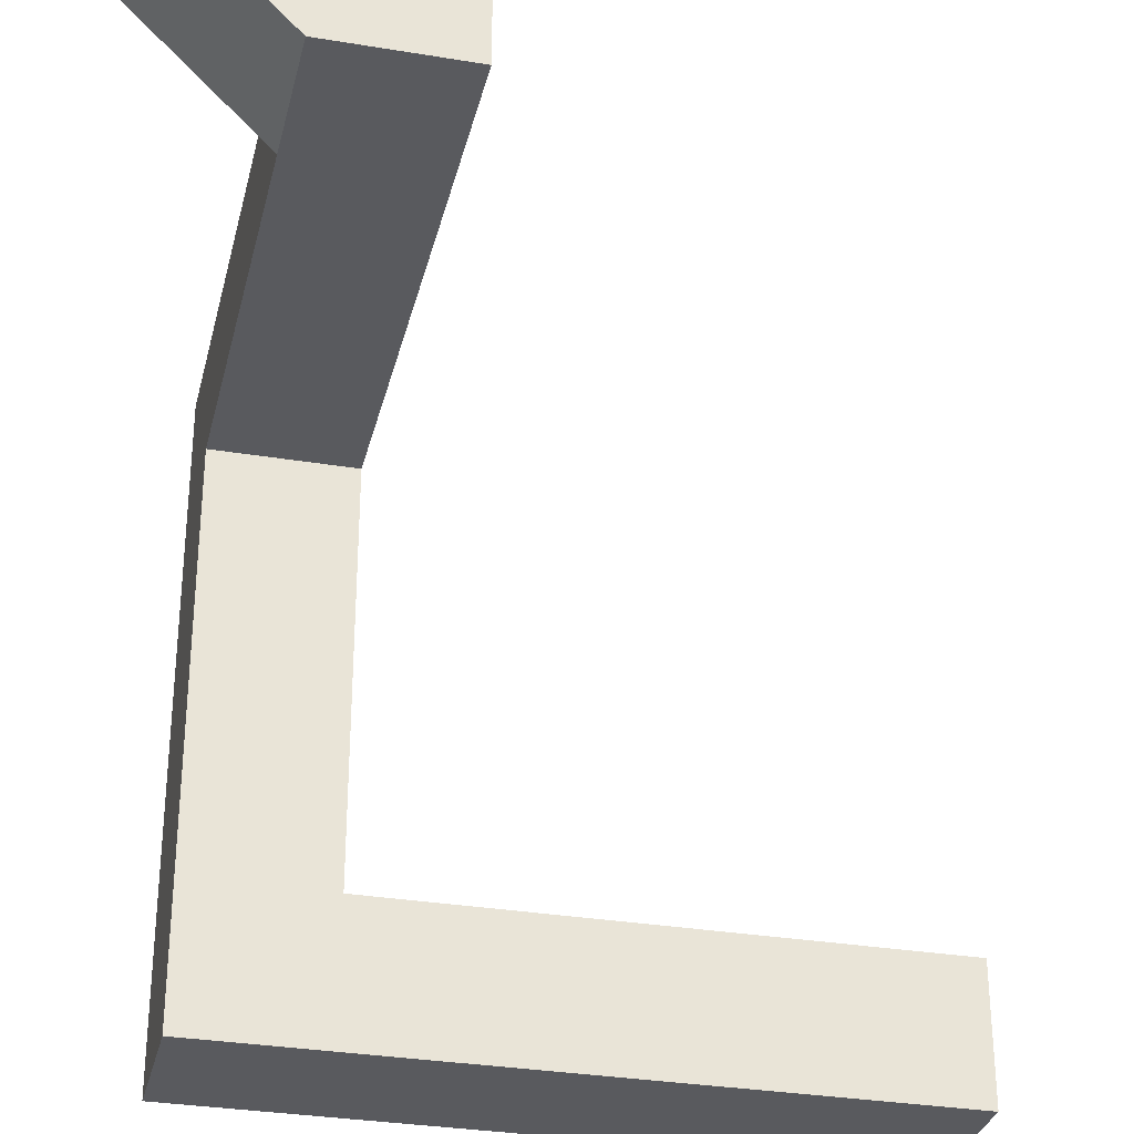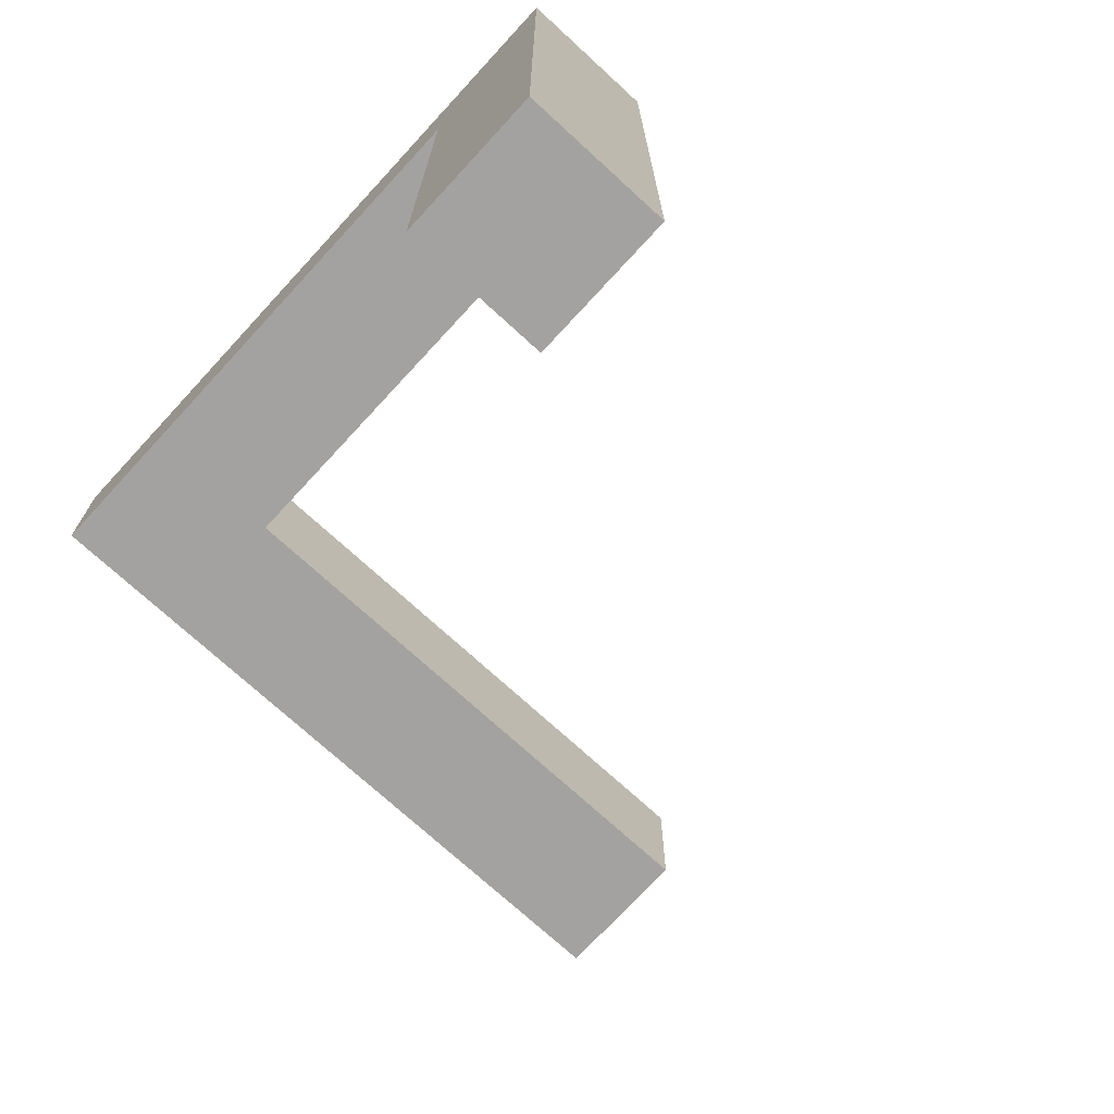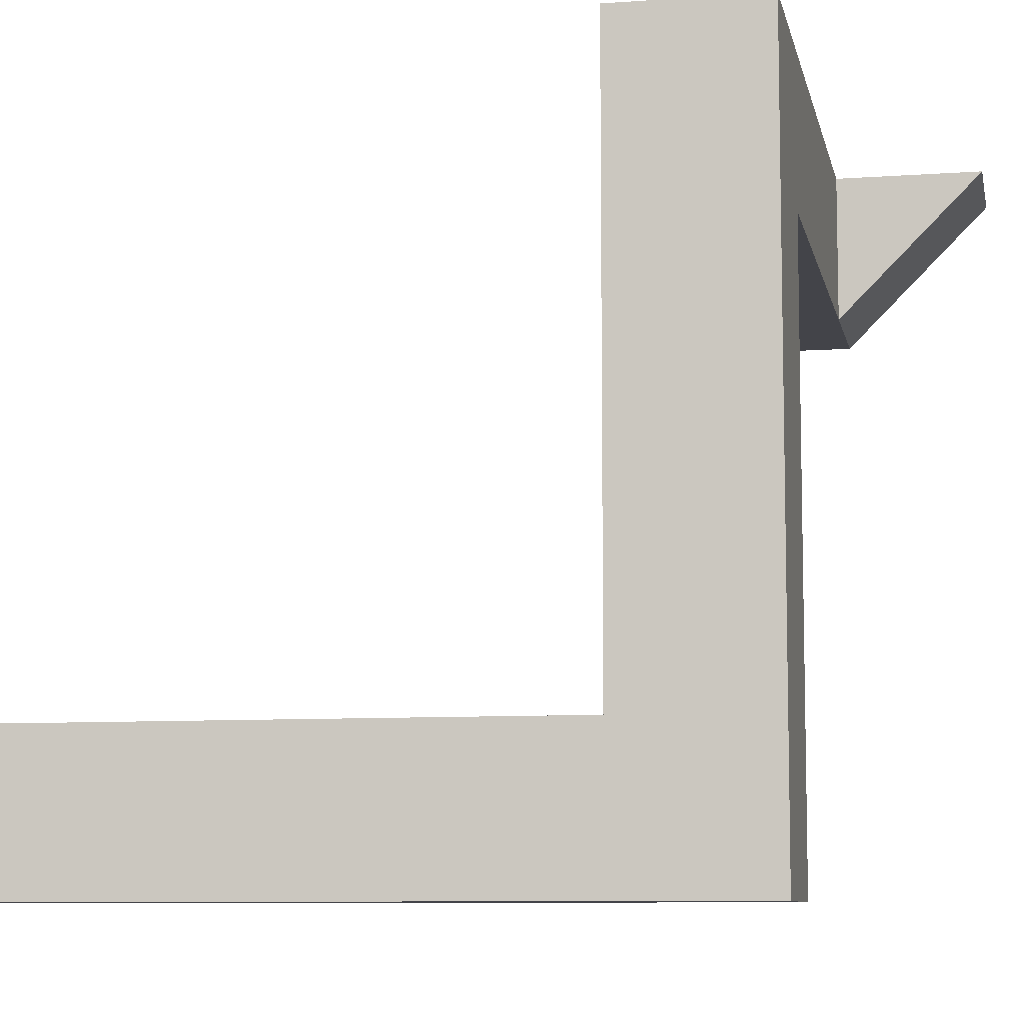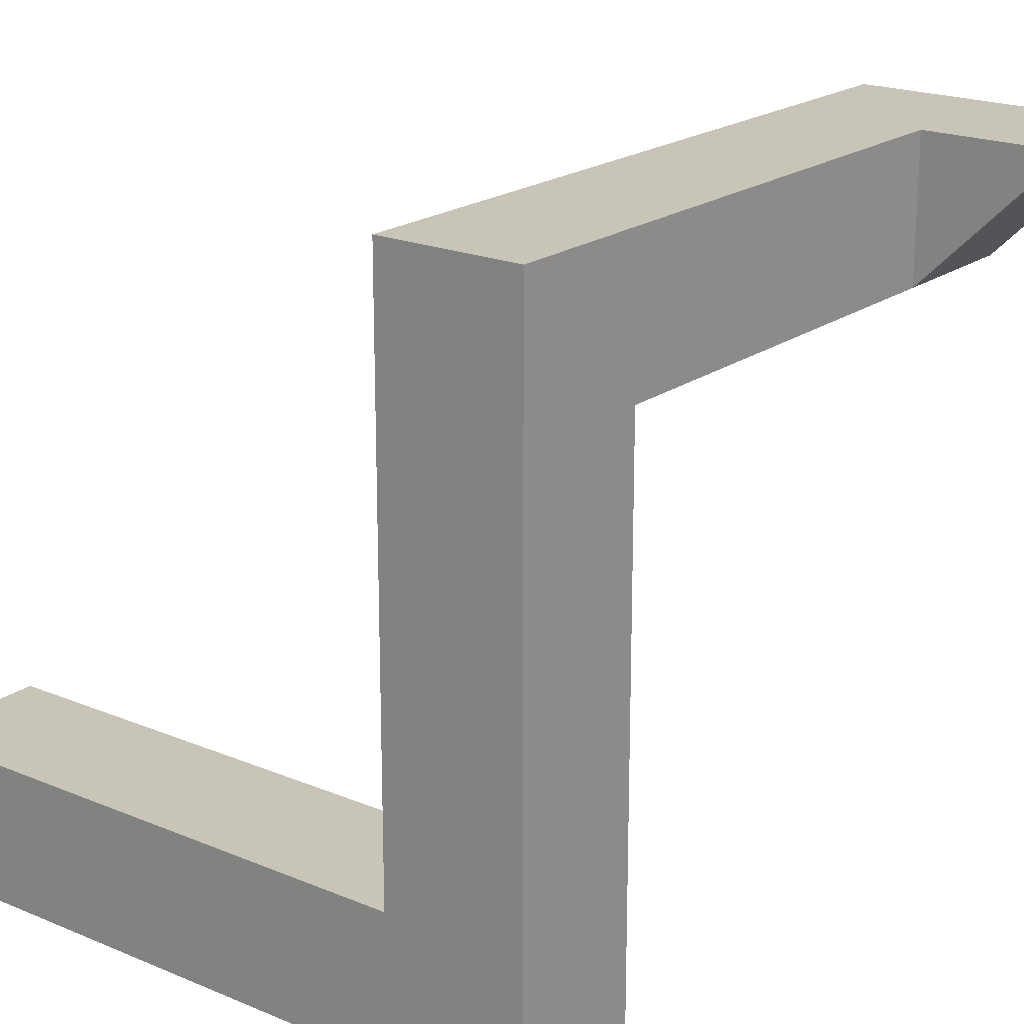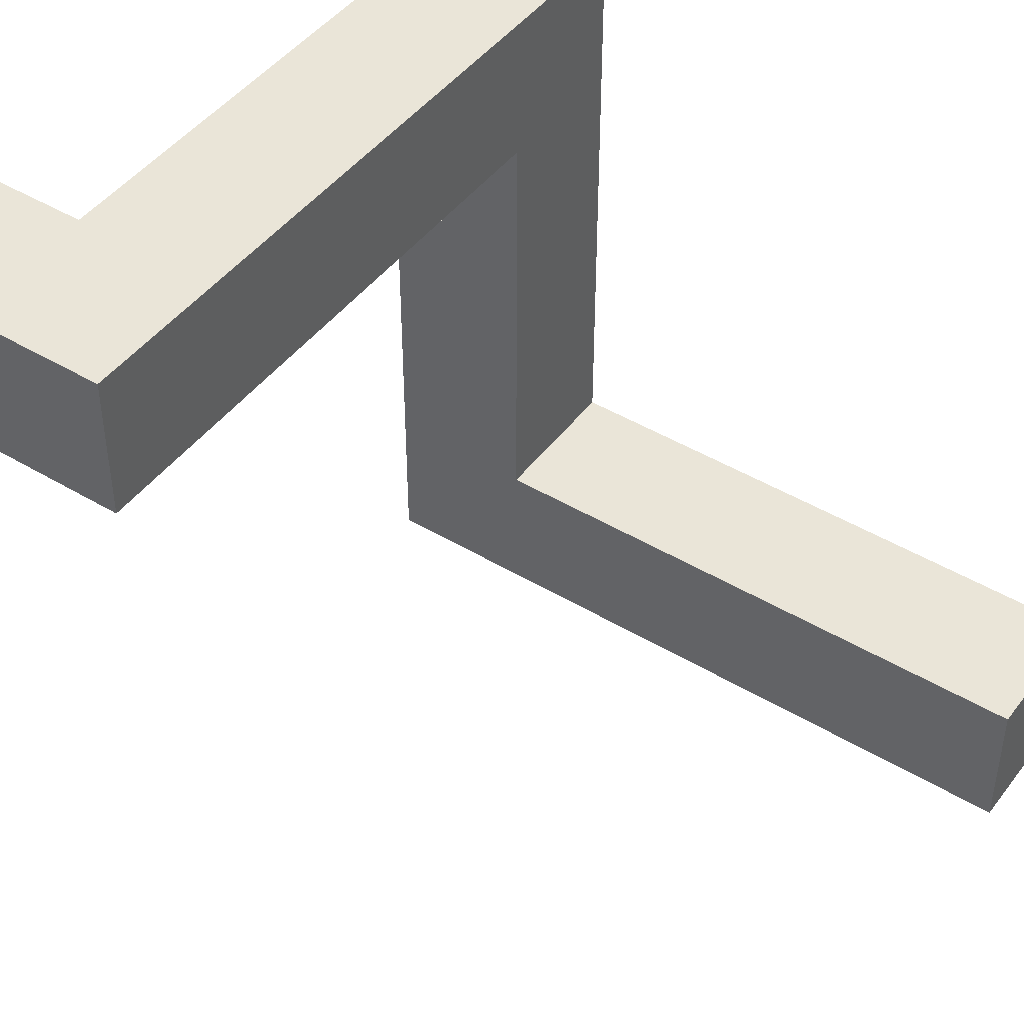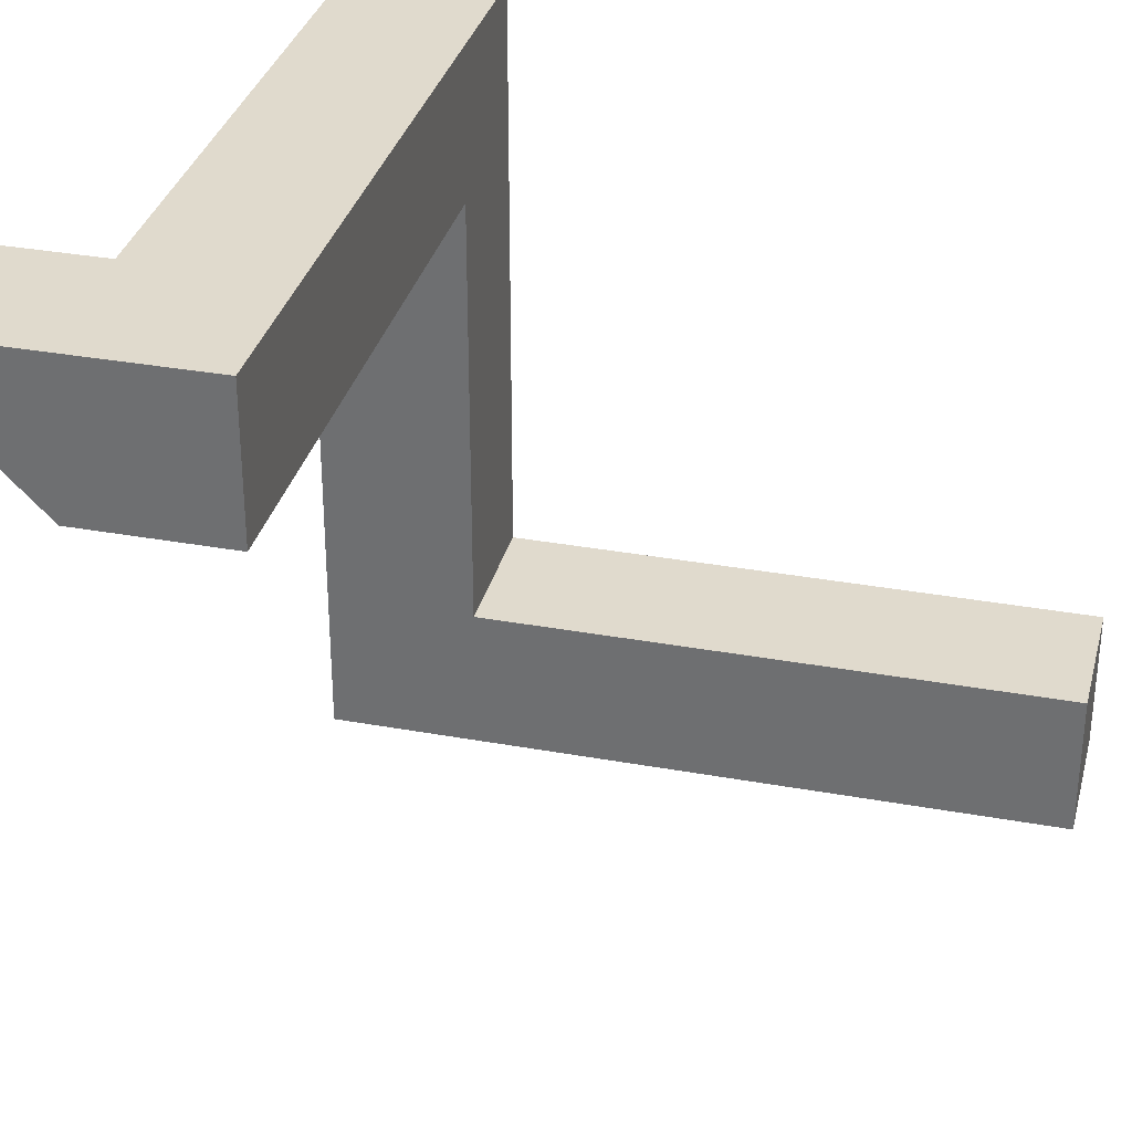
<metadata>
{"format":"obj","ext":"obj","renderer":"f3d","projection":"perspective","resolution":1024,"background":"white","views":[{"elev":-31.7,"azim":76.8,"up":"+Y"},{"elev":-72.7,"azim":-42.6,"up":"+Z"},{"elev":-8.4,"azim":-78.8,"up":"+Y"},{"elev":20.1,"azim":-52.4,"up":"+Y"},{"elev":45.5,"azim":124.7,"up":"+Y"},{"elev":33.0,"azim":104.1,"up":"+Y"}]}
</metadata>
<code>
o Cube
v 1 1 -1
v 1 -1 -1
v 1 1 1
v 1 -1 1
v -1 1 -1
v -1 -1 -1
v -1 1 1
v -1 -1 1
v 9 1 -1
v 9 -1 -1
v 9 1 1
v 9 -1 1
v -1 -9 -1
v -1 -9 1
v 1 -9 -1
v 1 -9 1
v 1 -3 -1
v 1 -7 -1
v -1 -7 -1
v -1 -3 -1
v -1 -3 1
v -1 -7 1
v 1 -7 1
v 1 -3 1
v 1 -9 -9
v -1 -9 -9
v 1 -7 -9
v -1 -7 -9
v 9 1 3
v 3 -1 1
v 7 -1 1
v 7 1 1
v 3 1 1
v 3 1 -1
v 7 1 -1
v 7 -1 -1
v 3 -1 -1
v 7 1 3
f 1 5 7 3
f 4 3 7 8
f 8 7 5 6
f 15 13 26 25
f 35 38 29 9
f 6 5 1 2
f 36 35 9 10
f 31 36 10 12
f 32 31 38
f 13 15 16 14
f 23 22 14 16
f 22 19 13 14
f 18 23 16 15
f 2 4 24 17
f 17 24 23 18
f 8 6 20 21
f 21 20 19 22
f 4 8 21 24
f 24 21 22 23
f 6 2 17 20
f 20 17 18 19
f 28 27 25 26
f 19 18 27 28
f 13 19 28 26
f 18 15 25 27
f 10 9 29 12
f 1 3 33 34
f 34 33 32 35
f 4 2 37 30
f 30 37 36 31
f 2 1 34 37
f 37 34 35 36
f 3 4 30 33
f 33 30 31 32
f 38 31 12 29
l 11 12
l 9 11
l 11 29
l 11 32

</code>
